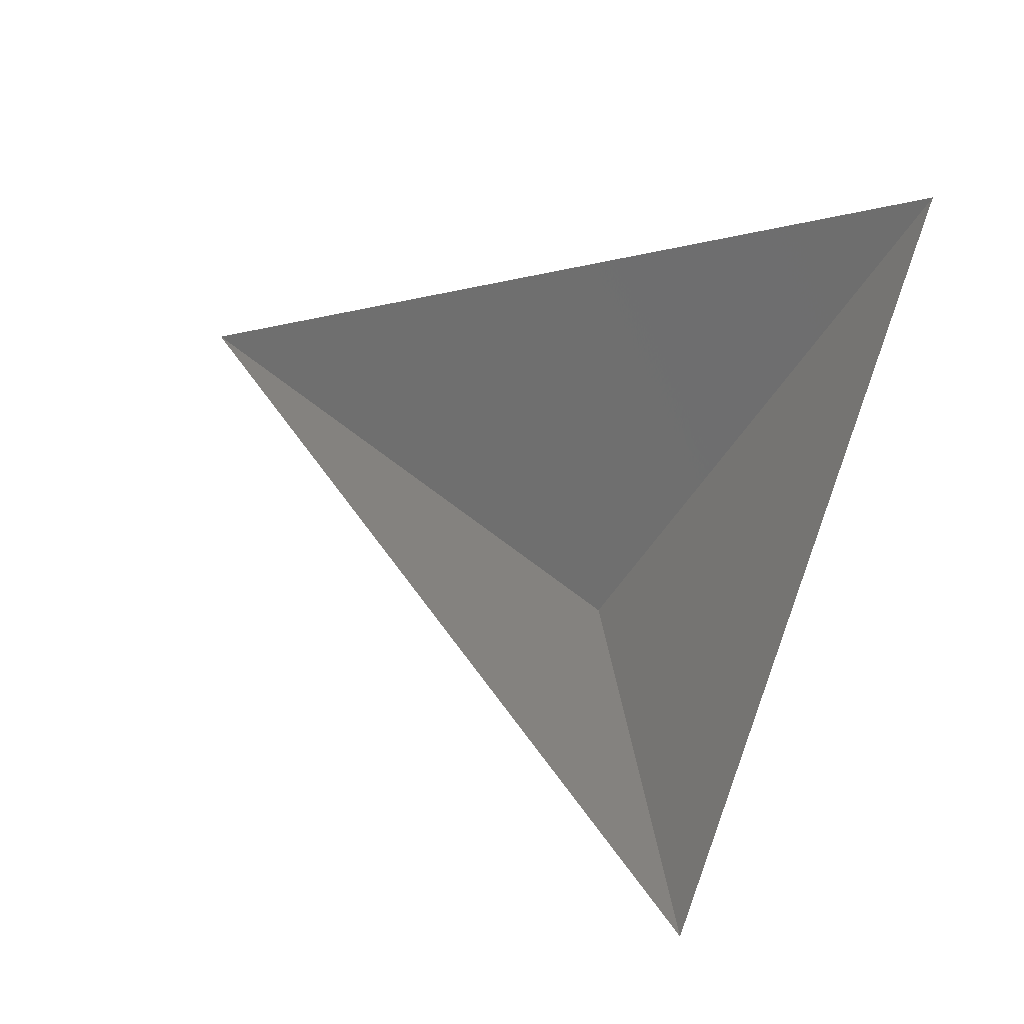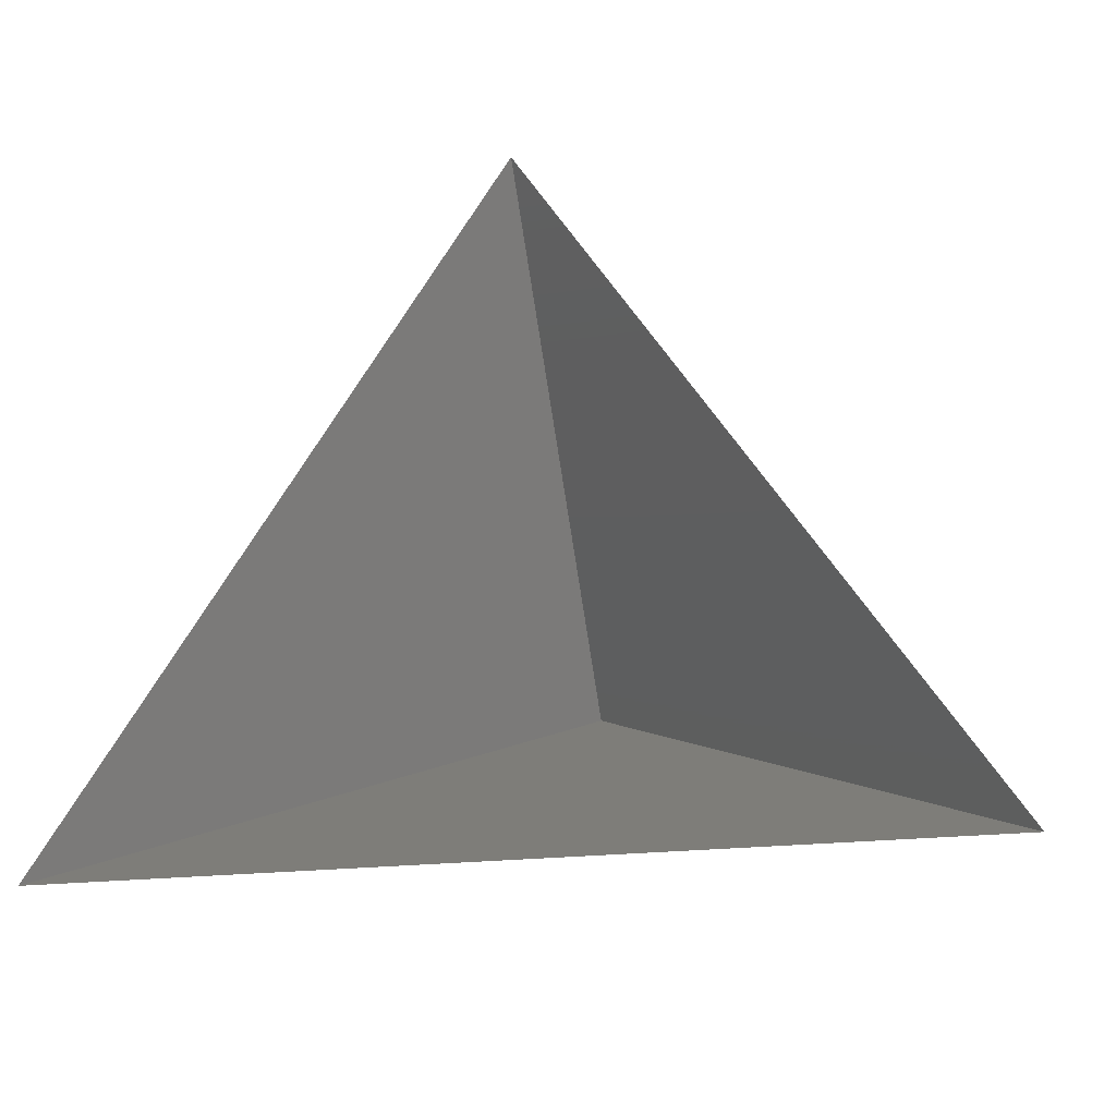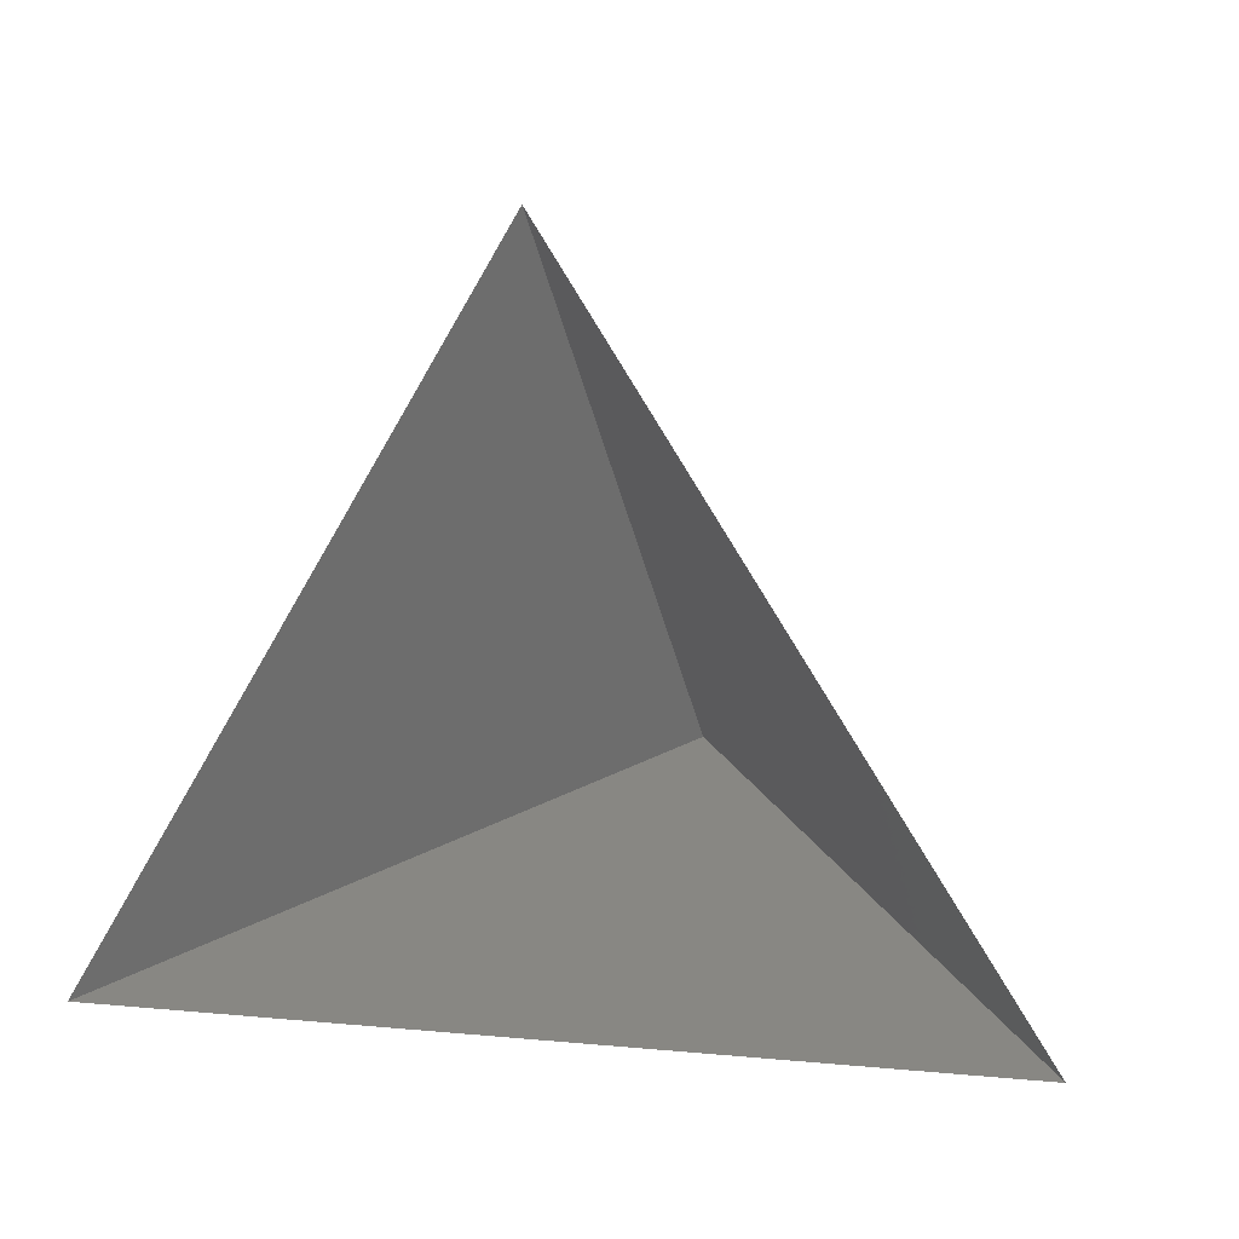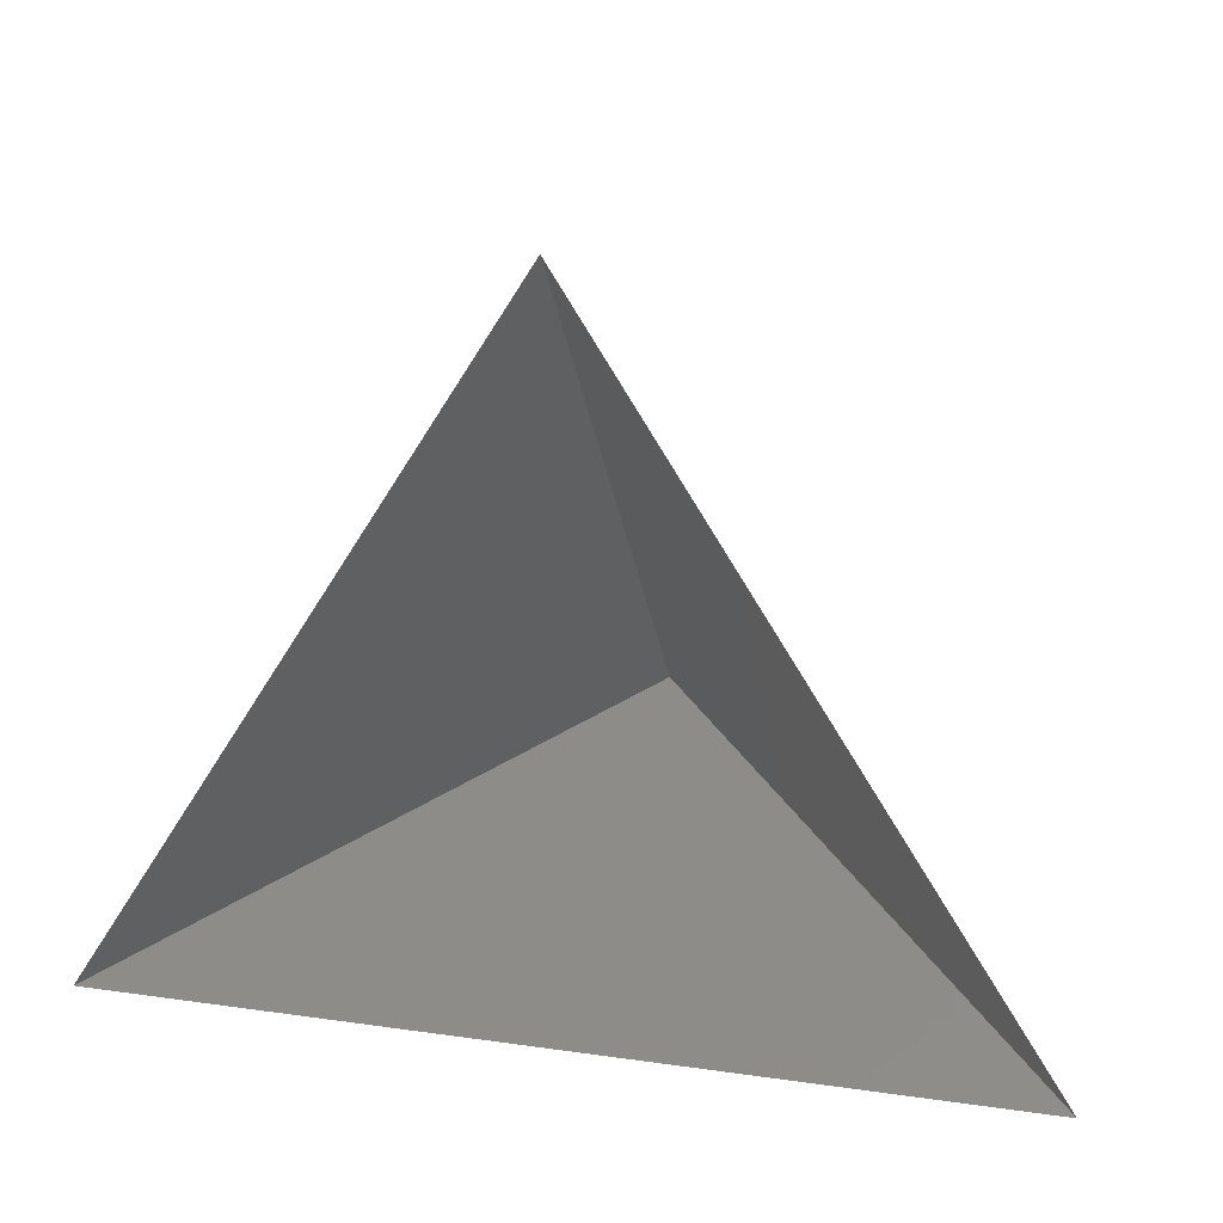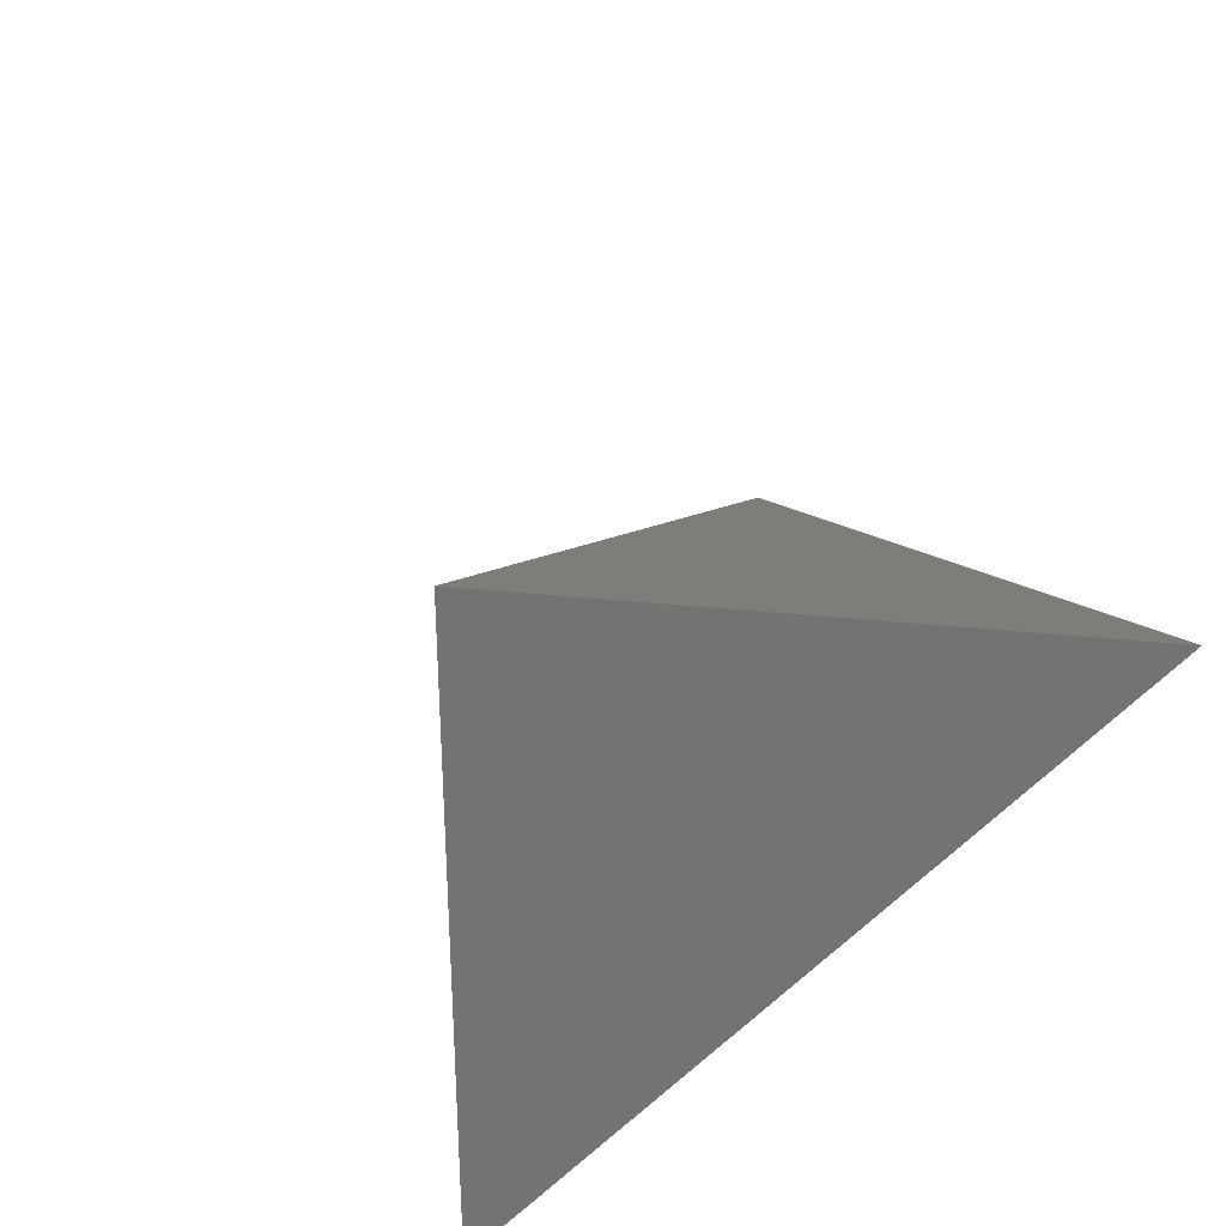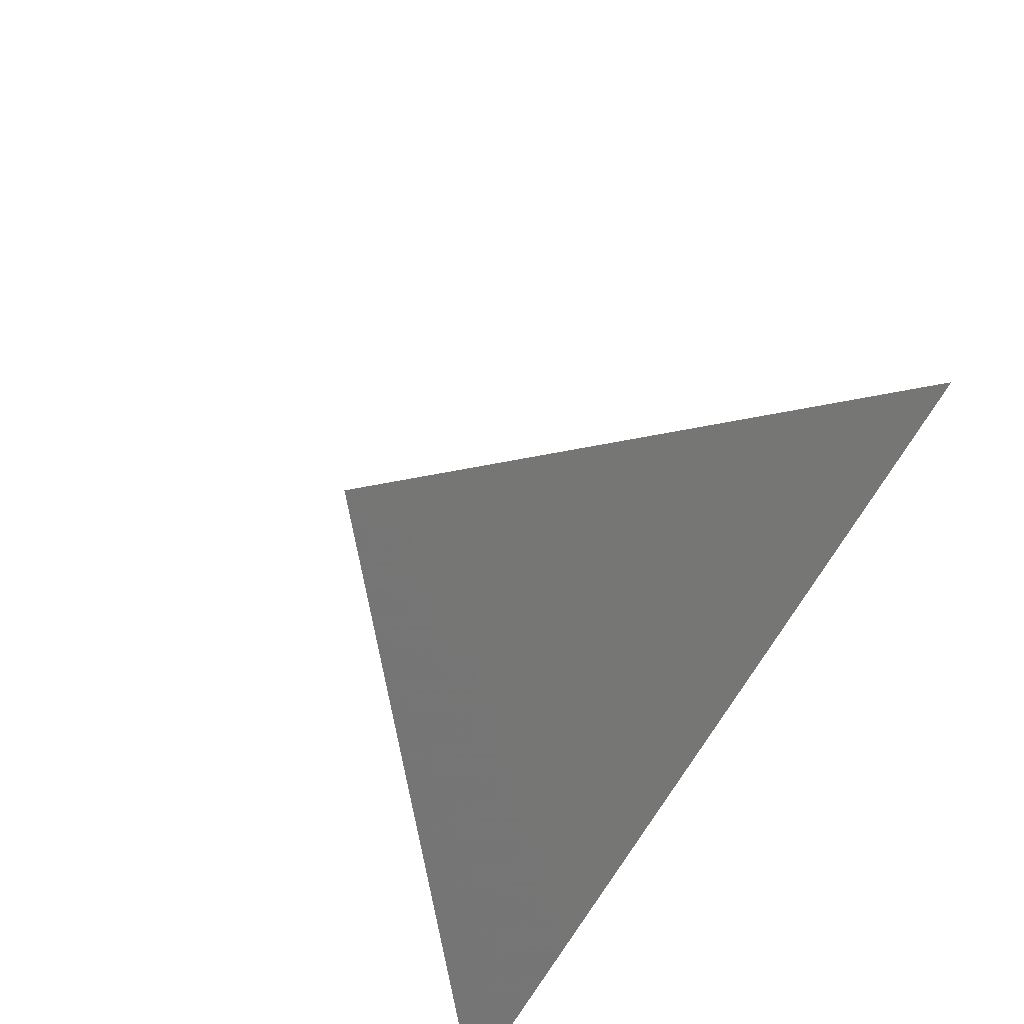
<metadata>
{"format":"stl","ext":"stl","renderer":"f3d","projection":"perspective","resolution":1024,"background":"white","views":[{"elev":63.3,"azim":-69.4,"up":"+Z"},{"elev":-19.6,"azim":13.7,"up":"+Y"},{"elev":0.8,"azim":24.8,"up":"+Y"},{"elev":14.8,"azim":17.4,"up":"+Y"},{"elev":-51.8,"azim":-128.5,"up":"+Y"},{"elev":-61.1,"azim":-117.5,"up":"+Y"}]}
</metadata>
<code>
# stl→obj: 4 verts, 3 faces
v -5 -17 30
v 7 -17 30
v 1 -14 25
v 1 -8 30
f 1 2 3
f 2 4 3
f 4 1 3

</code>
